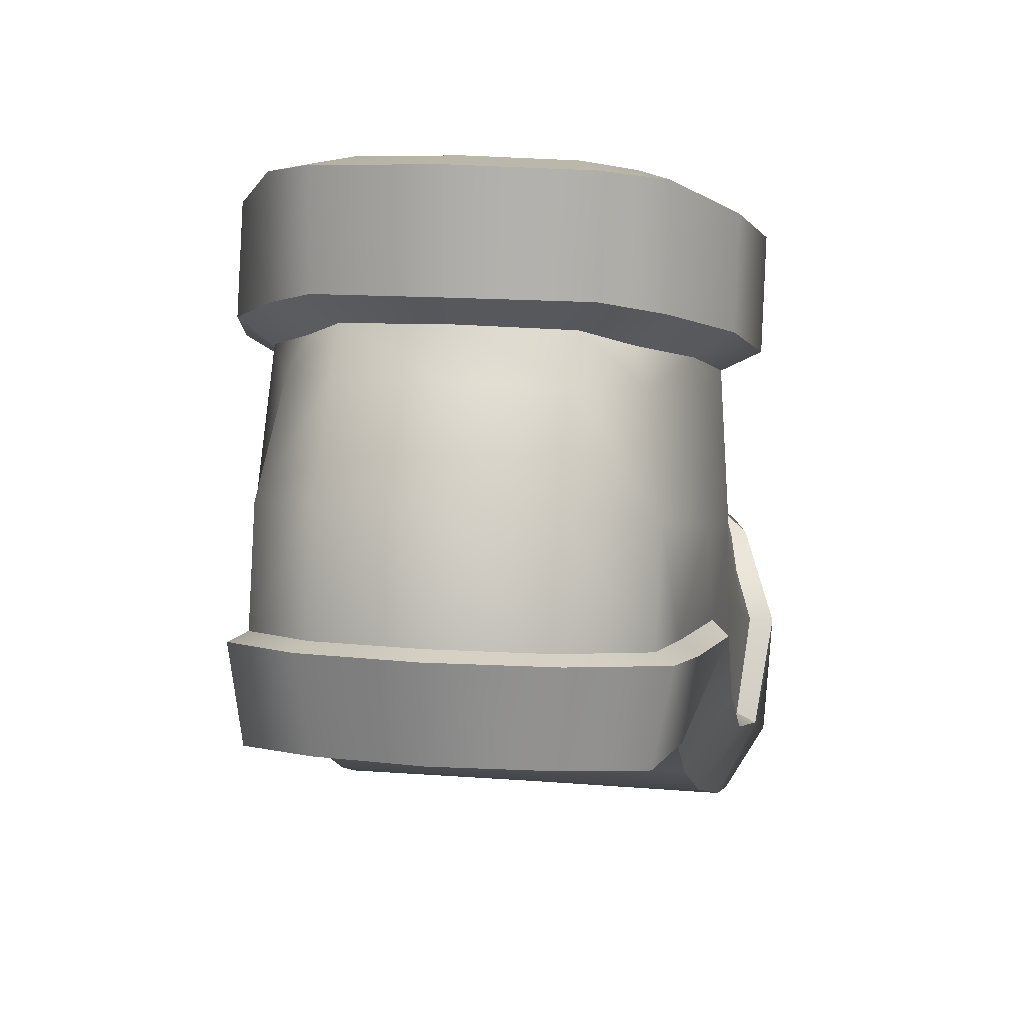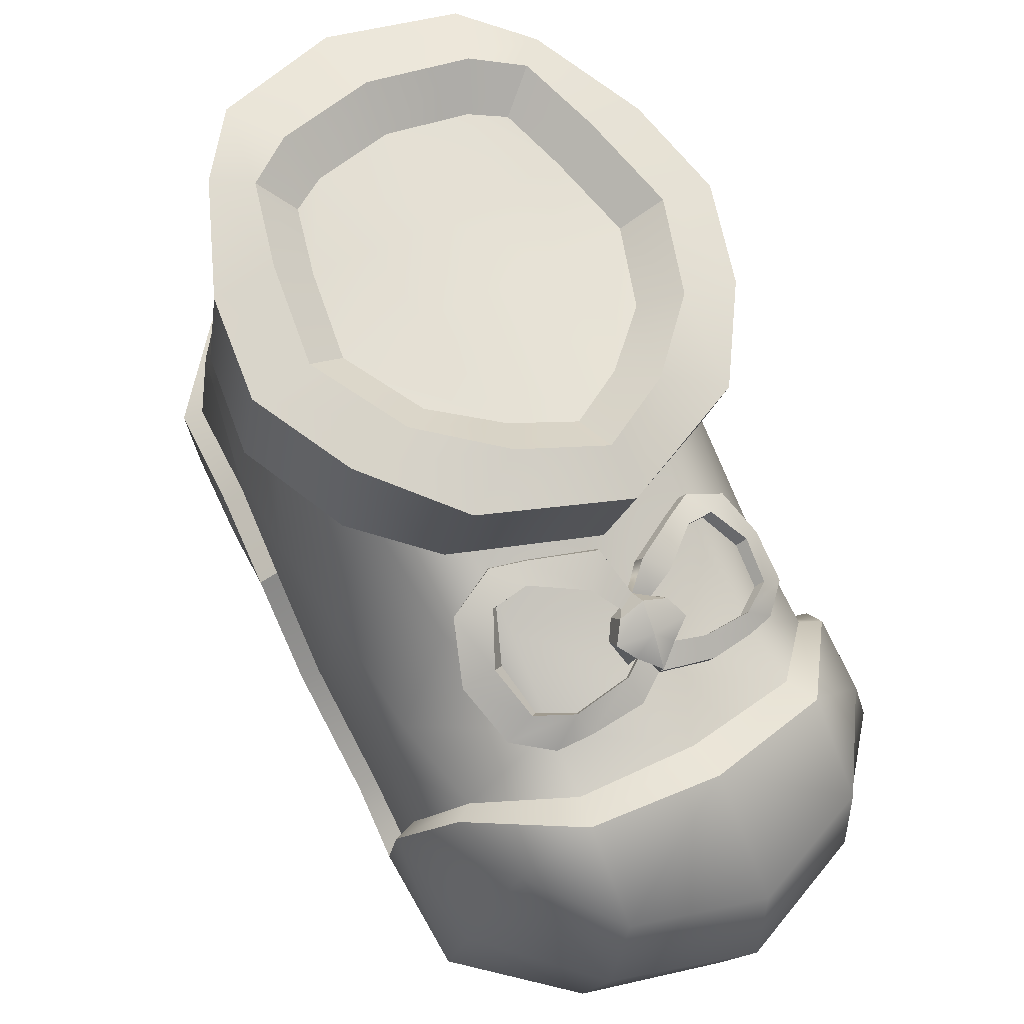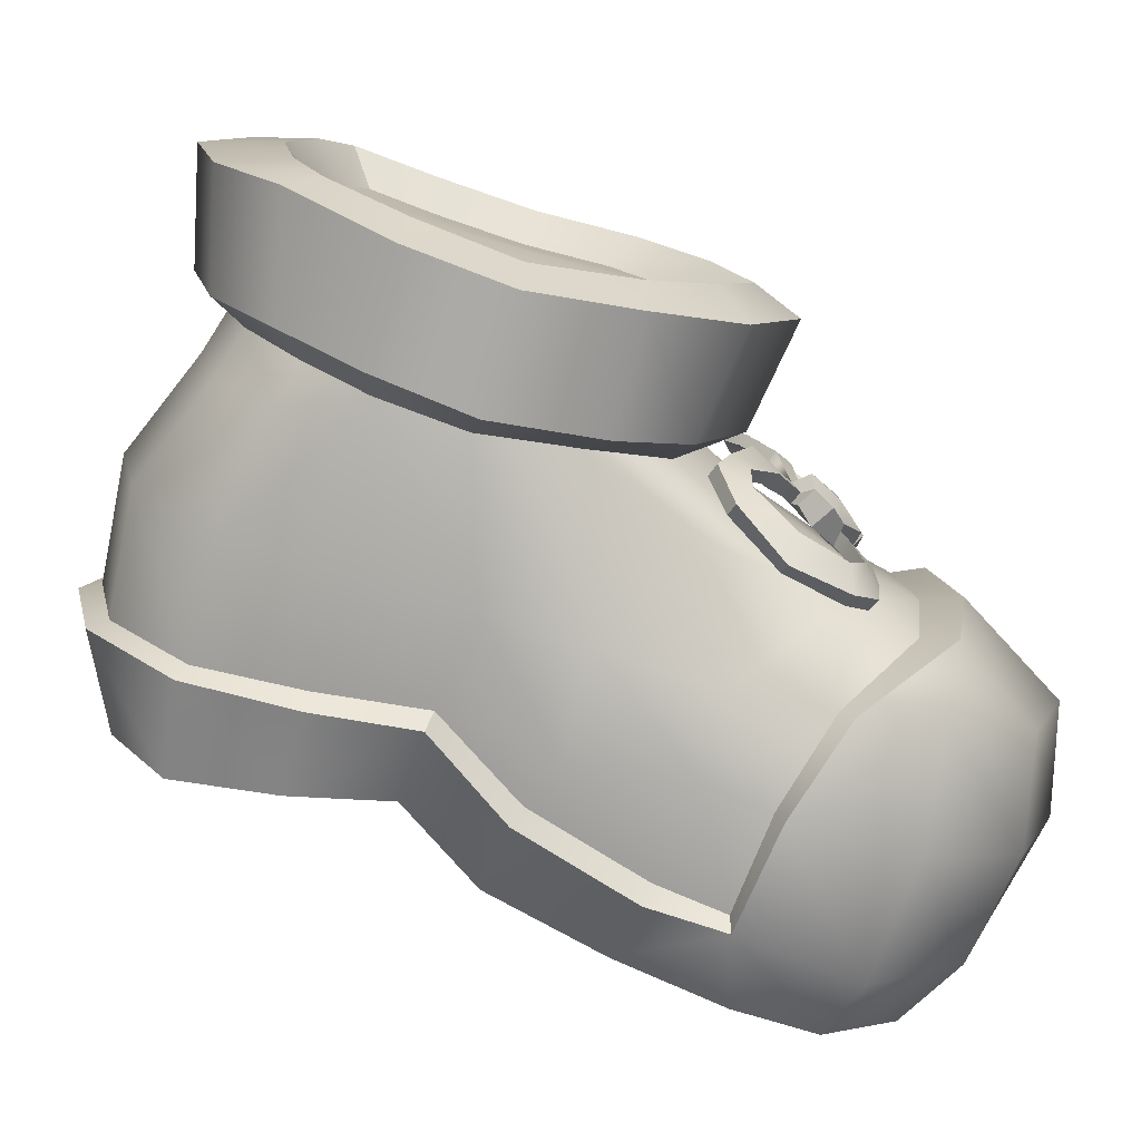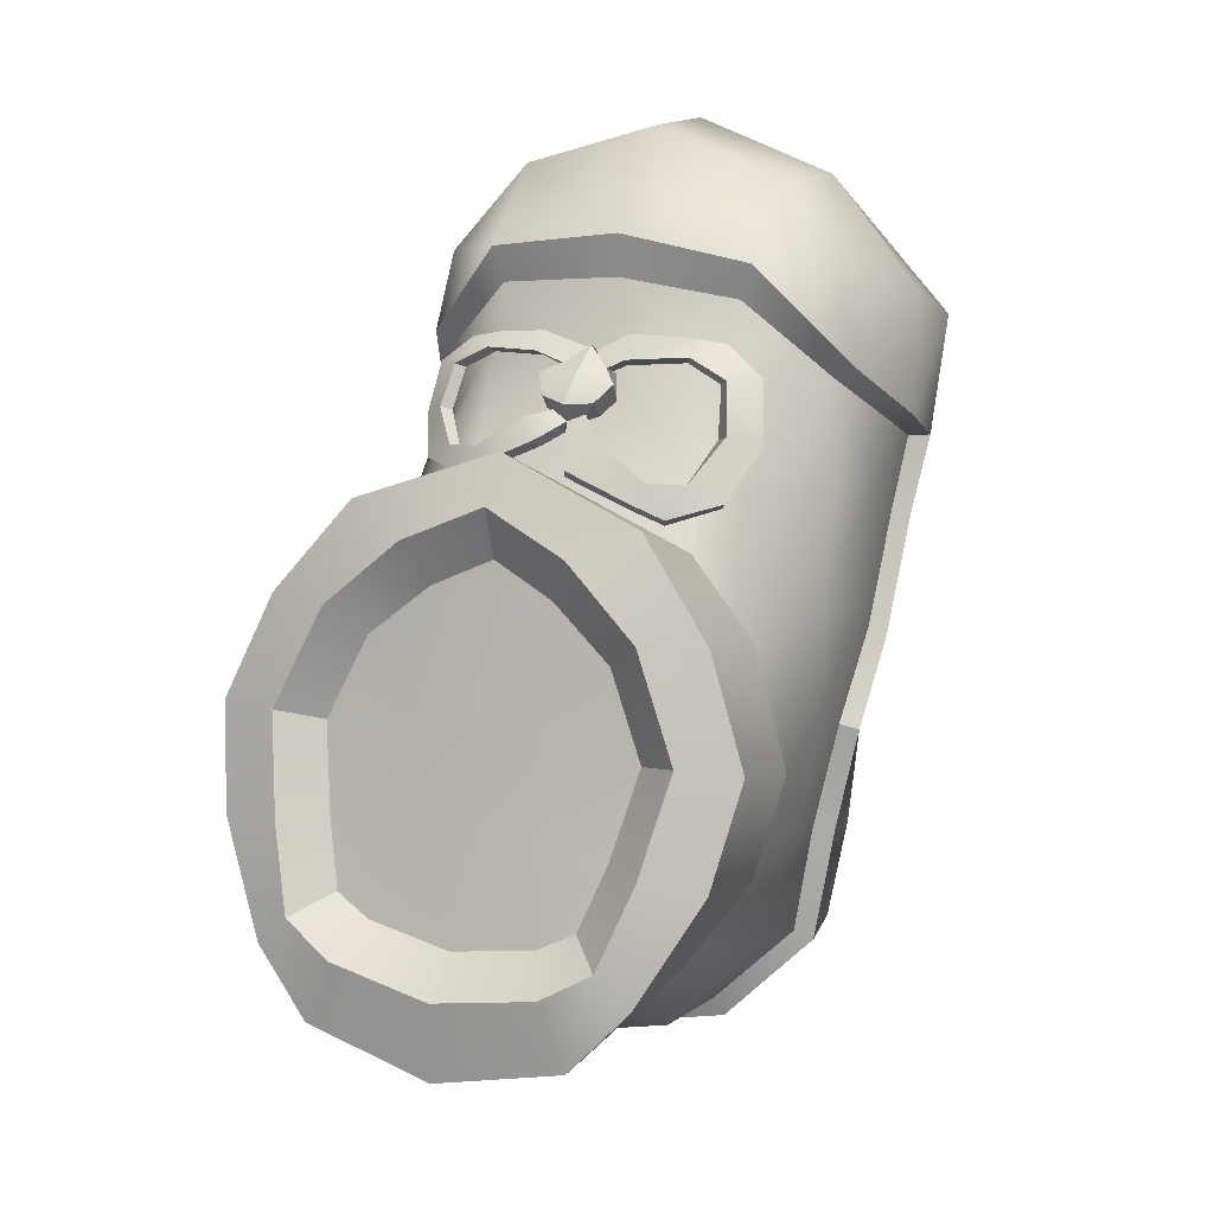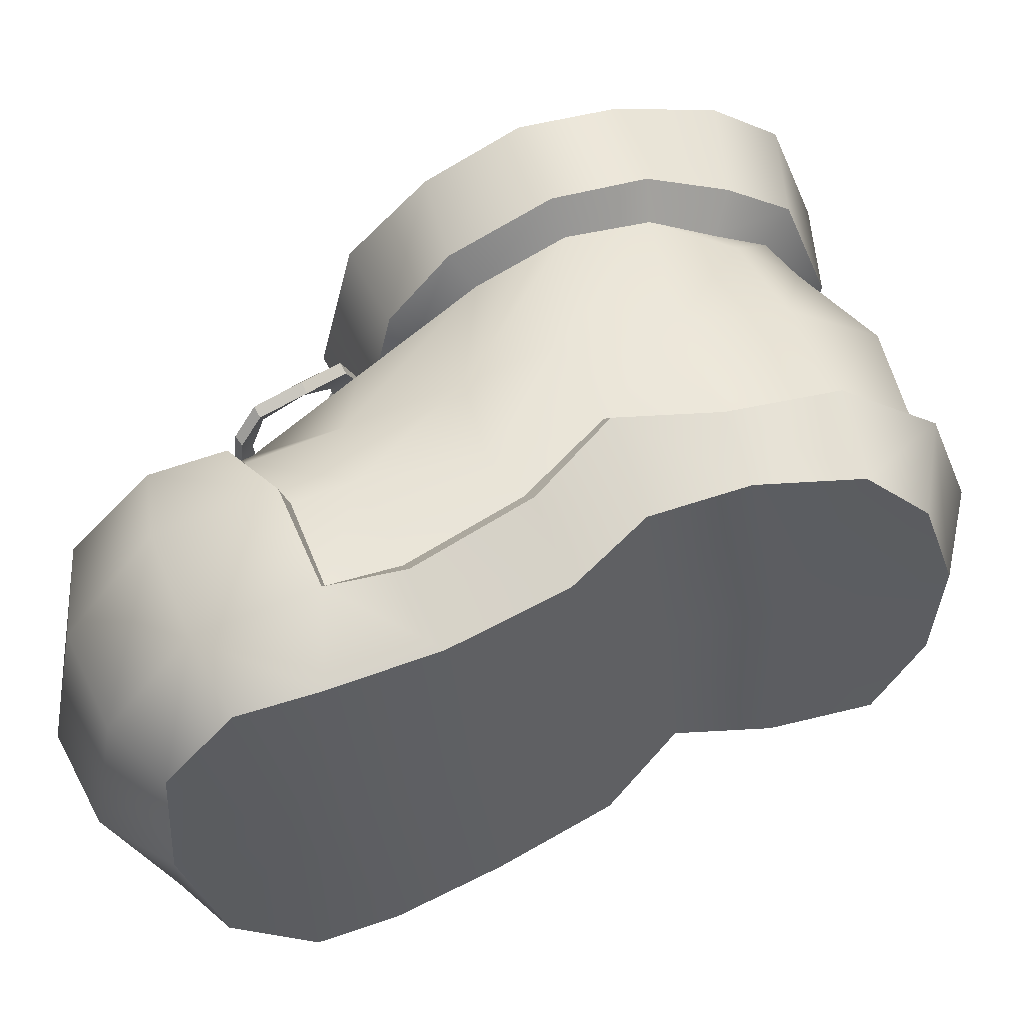
<metadata>
{"format":"obj","ext":"obj","renderer":"f3d","projection":"perspective","resolution":1024,"background":"white","views":[{"elev":14.3,"azim":-170.0,"up":"+Y"},{"elev":50.9,"azim":-33.1,"up":"+Y"},{"elev":13.6,"azim":-89.4,"up":"+Y"},{"elev":16.9,"azim":-156.4,"up":"+Z"},{"elev":-38.1,"azim":97.0,"up":"+Y"}]}
</metadata>
<code>
g default
v 0.5512 2.843 -0.4239
v 0.553 2.276 -0.5039
v 0.613 2.146 -0.5826
v 0.6846 1.748 -0.7509
v 0.683 1.334 -0.8657
v 0.448 1.362 1.446
v 0.428 1.488 1.225
v 0.3934 1.697 0.9333
v 0.4137 1.939 0.6544
v 0.7966 1.633 -0.3496
v 0.8329 1.545 0.04938
v 0.7966 1.43 0.3979
v 0.7835 1.286 0.8126
v 0.8363 0.9994 0.7474
v 0.818 1.069 0.3092
v 0.7966 1.219 -0.08798
v 0.7201 1.26 -0.4888
v 0.6449 2.729 -0.1498
v 0.717 2.602 0.1969
v 0.5576 2.529 0.5553
v 0.2939 2.48 0.7918
v 0.7319 1.2 1.17
v 0.8506 0.9105 0.9683
v 0.8173 0.5588 0.8345
v 0.7966 0.6572 0.5877
v 0.7966 0.9088 0.1864
v 0.5971 1.69 0.808
v 0.6585 2.019 0.3763
v 0.7966 2.096 0.03266
v 0.7342 2.197 -0.2735
v -0.7966 1.219 -0.08798
v -0.7201 1.26 -0.4888
v -0.7966 1.633 -0.3496
v -0.8329 1.545 0.04938
v -0.818 1.069 0.3092
v -0.7966 1.43 0.3979
v -0.6846 1.748 -0.7509
v -0.683 1.334 -0.8657
v -0.5512 2.843 -0.4239
v -0.553 2.276 -0.5039
v -0.6449 2.729 -0.1498
v -0.717 2.602 0.1969
v -0.5576 2.529 0.5553
v -0.613 2.146 -0.5826
v -0.7342 2.197 -0.2735
v -0.7966 2.096 0.03266
v -0.6585 2.019 0.3763
v -0.3934 1.697 0.9333
v -0.5971 1.69 0.808
v -0.4137 1.939 0.6544
v -0.7319 1.2 1.17
v -0.8506 0.9105 0.9683
v -0.8363 0.9994 0.7474
v -0.7835 1.286 0.8126
v -0.2939 2.48 0.7918
v -0.8173 0.5588 0.8345
v -0.7966 0.6572 0.5877
v -0.7966 0.9088 0.1864
v -0.428 1.488 1.225
v -0.448 1.362 1.446
v 0 2.446 0.927
v -0 1.925 0.7522
v -0 1.701 0.9781
v -0 1.523 1.234
v 0 1.379 1.496
v 0 0.1356 1.095
v 0 0.2146 0.8455
v -0 0.3648 0.4698
v 0 0.5806 0.06949
v 0 0.8778 -0.2161
v 0 0.929 -0.6369
v 0 1.427 -1.251
v 0 1.872 -1.162
v 0 2.211 -0.8933
v 0 2.377 -0.7856
v -0 2.9 -0.6015
v 0.3983 1.404 -1.159
v 0.3983 1.849 -1.07
v 0.3983 2.187 -0.8011
v 0.3983 2.354 -0.6934
v 0.3741 2.882 -0.5309
v -0.3983 1.404 -1.159
v -0.3983 1.849 -1.07
v -0.3983 2.187 -0.8011
v -0.3983 2.354 -0.6934
v -0.3741 2.882 -0.5309
v -0.6703 0.8812 -0.2147
v -0.6916 0.5943 0.04352
v -0.8514 0.859 0.1444
v -0.8572 1.17 -0.116
v -0.7447 0.9236 -0.5744
v -0.7902 1.213 -0.4994
v -0.7487 1.303 -0.902
v -0.6858 0.9601 -0.9555
v -0.8054 1.204 1.216
v -0.7393 1.176 1.511
v -0.4885 1.371 1.574
v -0.9003 0.7791 1.424
v -0.9385 0.9045 0.9927
v -0.8957 0.3565 1.26
v -0.8916 0.5229 0.8366
v -0.4911 1.069 1.83
v -0.5342 0.6628 1.794
v -0.5228 0.2794 1.616
v -0.7555 0.1298 1.134
v -0.4935 0.06806 1.407
v -0.7469 0.2143 0.8391
v -0.7046 0.3706 0.4553
v -0.8513 0.5995 0.557
v 0.8572 1.17 -0.116
v 0.6703 0.8812 -0.2146
v 0.8514 0.859 0.1444
v 0.6916 0.5943 0.04352
v 0.7447 0.9236 -0.5744
v 0.7902 1.213 -0.4994
v 0.7487 1.303 -0.902
v 0.6858 0.9601 -0.9555
v 0.8054 1.204 1.216
v 0.9385 0.9045 0.9927
v 0.7393 1.176 1.511
v 0.9003 0.7791 1.424
v 0.8957 0.3565 1.26
v 0.8916 0.5229 0.8366
v 0.7469 0.2143 0.8391
v 0.7555 0.1298 1.134
v 0.8513 0.5995 0.557
v 0.7046 0.3706 0.4553
v 0.3963 1.017 -1.168
v 0.4354 1.384 -1.23
v 0.4885 1.371 1.574
v 0.4911 1.069 1.83
v 0.5342 0.6628 1.794
v 0.5228 0.2794 1.616
v 0.4935 0.06805 1.407
v 0 1.025 1.983
v 0 1.385 1.65
v 0 0.6117 1.968
v 0 0.2413 1.776
v -0 0.04896 1.491
v -1e-06 1.036 -1.248
v 1e-06 1.409 -1.333
v -0.3963 1.017 -1.168
v -0.4354 1.384 -1.23
v -0.8657 2.675 -0.1734
v -0.9332 2.548 0.1856
v -0.8657 2.289 -0.2767
v -0.9332 2.161 0.06661
v -0.7804 2.465 0.5577
v -0.7804 2.067 0.4624
v -0.6699 2.393 -0.5675
v -0.6699 2.828 -0.5393
v -0.5328 2.009 0.7197
v -0.5158 2.383 0.8876
v 0.6699 2.828 -0.5393
v 0.6699 2.393 -0.5675
v 0.8657 2.675 -0.1734
v 0.8657 2.289 -0.2767
v 0.9332 2.161 0.06661
v 0.9332 2.548 0.1856
v 0.7804 2.067 0.4624
v 0.7804 2.465 0.5577
v 0.5328 2.009 0.7197
v 0.5158 2.383 0.8876
v 0.4696 2.464 -0.7907
v 0.4696 2.878 -0.7677
v 0 2.327 1.082
v -0 1.95 0.9086
v 0 2.484 -0.9074
v -0 2.901 -0.8838
v -0.4696 2.464 -0.7907
v -0.4696 2.878 -0.7677
v 0.4311 2.706 -0.3632
v 0.5025 2.614 -0.1456
v 0.5678 2.503 0.1525
v 0.4347 2.444 0.4492
v 0.2183 2.409 0.6316
v 0.3032 2.732 -0.4303
v -0.4311 2.706 -0.3632
v -0.5025 2.614 -0.1456
v -0.5678 2.503 0.1525
v -0.4347 2.444 0.4492
v -0.2183 2.409 0.6316
v -0 2.745 -0.4854
v -0.3032 2.732 -0.4303
v 0 2.384 0.7379
v -0 2.634 -0.1107
v 0 2.547 0.1874
v -0.256 2.527 0.1717
v -0.28 2.623 -0.1301
v 0.256 2.527 0.1717
v 0.28 2.623 -0.1301
v 0.5675 1.645 1.006
v 0.4651 1.509 1.257
v 0.000833 1.518 1.244
v 0.02125 1.732 1.028
v 0.3628 1.851 0.8507
v 0.505 1.783 0.8782
v 0.5619 1.552 1.173
v 0.3606 1.511 1.282
v 0.2643 1.853 0.8991
v 0.06515 1.712 1.061
v 0.3022 1.822 0.9473
v 0.4093 1.802 0.9384
v 0.4854 1.707 1.05
v 0.4764 1.616 1.183
v 0.3741 1.582 1.241
v 0.04465 1.587 1.19
v 0.1587 1.774 1.047
v 0.0807 1.832 0.988
v 0.192 1.582 1.243
v 0.1923 1.518 1.303
v 0.08692 1.644 1.129
v 0.01154 1.625 1.13
v 0.3229 1.856 0.969
v 0.2804 1.887 0.9221
v 0.1756 1.807 1.071
v 0.09464 1.866 1.013
v 0.5275 1.816 0.8975
v 0.3781 1.886 0.873
v 0.4335 1.835 0.957
v 0.6015 1.673 1.019
v 0.5195 1.735 1.063
v 0.5862 1.586 1.192
v 0.5034 1.647 1.201
v 0.482 1.542 1.281
v 0.3923 1.616 1.263
v 0.2036 1.619 1.265
v 0.05337 1.633 1.218
v 0.2012 1.553 1.325
v -0.000375 1.563 1.271
v 0.07745 1.752 1.096
v 0.01945 1.774 1.063
v 0.3735 1.546 1.306
v 0.01779 1.805 1.129
v 0.1117 1.77 1.145
v 0.1493 1.716 1.211
v 0.006031 1.723 1.222
v 0.08288 1.651 1.242
v -0.001493 1.609 1.298
v 0.1185 1.715 1.091
v 0.1375 1.647 1.137
v 0.0932 1.577 1.209
v -0.6076 1.616 0.9885
v -0.4388 1.452 1.283
v -0.3859 1.88 0.7664
v -0.5548 1.789 0.8213
v -0.5724 1.502 1.194
v -0.3062 1.458 1.298
v -0.2572 1.886 0.8115
v -0.02804 1.713 1.057
v -0.2956 1.845 0.8765
v -0.4284 1.817 0.8814
v -0.5021 1.697 1.03
v -0.4678 1.584 1.194
v -0.3316 1.545 1.25
v -0.03194 1.588 1.187
v -0.1019 1.792 0.9782
v -0.01659 1.867 0.8938
v -0.1066 1.552 1.225
v -0.09559 1.473 1.299
v -0.06236 1.646 1.12
v -0.3192 1.887 0.9064
v -0.2749 1.928 0.8423
v -0.1203 1.833 1.011
v -0.03126 1.908 0.9274
v -0.581 1.83 0.8485
v -0.4028 1.922 0.7962
v -0.4568 1.858 0.9081
v -0.6487 1.65 1.01
v -0.5433 1.73 1.051
v -0.6008 1.542 1.221
v -0.4996 1.622 1.219
v -0.4574 1.492 1.314
v -0.3521 1.587 1.279
v -0.1191 1.598 1.253
v -0.04305 1.634 1.214
v -0.1047 1.517 1.327
v -0.04392 1.754 1.089
v -0.3199 1.501 1.329
v -0.0789 1.773 1.133
v -0.1321 1.721 1.193
v -0.07501 1.654 1.232
v -0.07962 1.718 1.079
v -0.1133 1.651 1.12
v -0.08316 1.58 1.198
g Shoes
f 31 34 33 32
f 35 36 34 31
f 145 144 146 147
f 148 145 147 149
f 150 146 144 151
f 32 33 37 38
f 51 54 53 52
f 152 153 148 149
f 50 47 49
f 53 54 36 35
f 56 52 53 57
f 57 53 35 58
f 87 88 89 90
f 91 87 90 92
f 91 92 93 94
f 48 59 64 63
f 95 96 97
f 99 98 96 95
f 100 98 99 101
f 97 96 102
f 96 98 103 102
f 98 100 104 103
f 100 105 106 104
f 105 100 101 107
f 108 107 101 109
f 88 108 109 89
f 49 59 48 50
f 54 49 47 36
f 46 34 36
f 34 46 45 33
f 37 33 45 44
f 58 35 31
f 54 51 59 49
f 36 47 46
f 44 45 40
f 16 17 10 11
f 15 16 11 12
f 17 5 4 10
f 155 154 156 157
f 30 3 2
f 158 157 156 159
f 160 158 159 161
f 27 9 8 7
f 22 23 14 13
f 9 27 28
f 14 15 12 13
f 10 4 3 30
f 11 10 30 29
f 29 12 11
f 13 12 28 27
f 13 27 7 22
f 24 25 14 23
f 25 26 15 14
f 111 110 112 113
f 114 115 110 111
f 117 116 115 114
f 22 7 6
f 119 118 120 121
f 122 123 119 121
f 124 123 122 125
f 127 126 123 124
f 113 112 126 127
f 26 16 15
f 28 12 29
f 162 160 161 163
f 5 77 78 4
f 155 164 165 154
f 3 79 80 2
f 63 8 9 62
f 162 163 166 167
f 4 78 79 3
f 69 70 111 113
f 70 71 114 111
f 117 128 129 116
f 8 63 64 7
f 6 7 64 65
f 130 131 120
f 120 131 132 121
f 121 132 133 122
f 122 133 134 125
f 66 67 124 125
f 67 68 127 124
f 68 69 113 127
f 117 114 71 128
f 167 166 153 152
f 50 48 63 62
f 65 64 59 60
f 102 135 136 97
f 137 135 102 103
f 138 137 103 104
f 139 138 104 106
f 106 105 66 139
f 141 140 142 143
f 73 72 82 83
f 74 73 83 84
f 75 74 84 85
f 169 168 170 171
f 131 135 137 132
f 133 132 137 138
f 134 133 138 139
f 129 128 140 141
f 78 77 72 73
f 79 78 73 74
f 80 79 74 75
f 165 164 168 169
f 143 142 94 93
f 83 82 38 37
f 84 83 37 44
f 85 84 44 40
f 171 170 150 151
f 131 130 136 135
f 118 130 120
f 51 60 59
f 69 88 87 70
f 58 31 90 89
f 70 87 91 71
f 31 32 92 90
f 32 38 93 92
f 60 51 95 97
f 51 52 99 95
f 52 56 101 99
f 66 105 107 67
f 67 107 108 68
f 56 57 109 101
f 68 108 88 69
f 57 58 89 109
f 16 26 112 110
f 17 16 110 115
f 5 17 115 116
f 23 22 118 119
f 24 23 119 123
f 25 24 123 126
f 26 25 126 112
f 77 5 116 129
f 65 60 97 136
f 71 142 140
f 82 72 141 143
f 134 139 66 125
f 71 140 128
f 72 77 129 141
f 94 142 71 91
f 38 82 143 93
f 6 65 136 130
f 22 6 130 118
f 42 41 144 145
f 45 46 147 146
f 43 42 145 148
f 46 47 149 147
f 40 45 146 150
f 41 39 151 144
f 55 43 148 153
f 47 50 152 149
f 1 18 156 154
f 30 2 155 157
f 29 30 157 158
f 18 19 159 156
f 28 29 158 160
f 19 20 161 159
f 9 28 160 162
f 20 21 163 161
f 2 80 164 155
f 81 1 154 165
f 21 61 166 163
f 62 9 162 167
f 61 55 153 166
f 50 62 167 152
f 75 85 170 168
f 86 76 169 171
f 80 75 168 164
f 76 81 165 169
f 85 40 150 170
f 39 86 171 151
f 18 1 172 173
f 19 18 173 174
f 20 19 174 175
f 21 20 175 176
f 1 81 177 172
f 39 41 179 178
f 41 42 180 179
f 42 43 181 180
f 43 55 182 181
f 76 86 184 183
f 81 76 183 177
f 61 21 176 185
f 86 39 178 184
f 55 61 185 182
f 176 190 187 185
f 182 188 180 181
f 191 177 183 186
f 179 189 184 178
f 190 191 186 187
f 180 188 189 179
f 185 187 188 182
f 189 188 187 186
f 184 189 186 183
f 174 190 176 175
f 173 191 190 174
f 173 172 177 191
f 215 217 216 214
f 219 215 214 220 218
f 218 220 222 221
f 221 222 224 223
f 223 224 226 225
f 228 230 229 227
f 217 232 231 216
f 226 233 225
f 227 229 233 226
f 234 237 236 235
f 237 239 238 236
f 200 202 208 209
f 196 197 203 202 200
f 197 192 204 203
f 192 198 205 204
f 198 193 206 205
f 207 210 211 194
f 209 208 201 195
f 206 193 199
f 210 206 199 211
f 195 201 212 213
f 213 212 207 194
f 202 214 216 208
f 209 217 215 200
f 196 219 218 197
f 203 220 214 202
f 200 215 219 196
f 197 218 221 192
f 204 222 220 203
f 192 221 223 198
f 205 224 222 204
f 198 223 225 193
f 206 226 224 205
f 207 228 227 210
f 211 229 230 194
f 208 216 231 201
f 195 232 217 209
f 193 225 233 199
f 210 227 226 206
f 199 233 229 211
f 240 235 236 241
f 241 236 238 242
f 232 234 235 231
f 228 238 239 230
f 201 240 241 212
f 231 235 240 201
f 212 241 242 207
f 207 242 238 228
f 263 262 264 265
f 267 266 268 262 263
f 266 269 270 268
f 269 271 272 270
f 271 273 274 272
f 276 275 277 230
f 265 264 278 232
f 274 273 279
f 275 274 279 277
f 234 280 281 237
f 237 281 282 239
f 249 258 257 251
f 245 249 251 252 246
f 246 252 253 243
f 243 253 254 247
f 247 254 255 244
f 256 194 260 259
f 258 195 250 257
f 255 248 244
f 259 260 248 255
f 195 213 261 250
f 213 194 256 261
f 251 257 264 262
f 258 249 263 265
f 245 246 266 267
f 252 251 262 268
f 249 245 267 263
f 246 243 269 266
f 253 252 268 270
f 243 247 271 269
f 254 253 270 272
f 247 244 273 271
f 255 254 272 274
f 256 259 275 276
f 260 194 230 277
f 257 250 278 264
f 195 258 265 232
f 244 248 279 273
f 259 255 274 275
f 248 260 277 279
f 283 284 281 280
f 284 285 282 281
f 232 278 280 234
f 276 230 239 282
f 250 261 284 283
f 278 250 283 280
f 261 256 285 284
f 256 276 282 285

</code>
